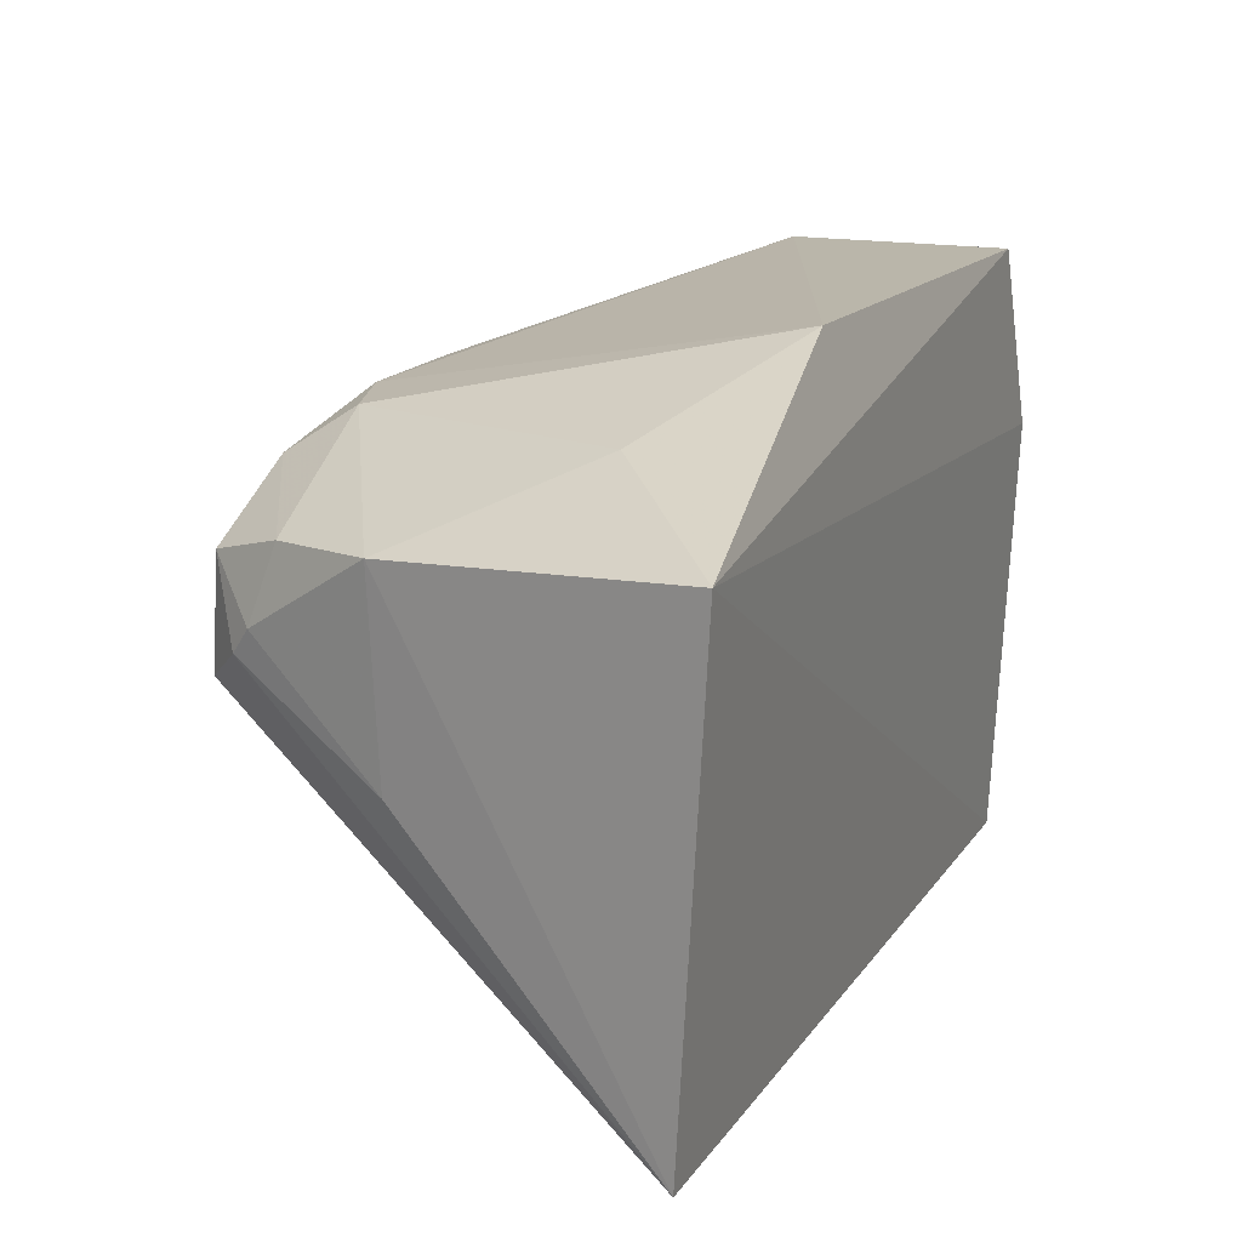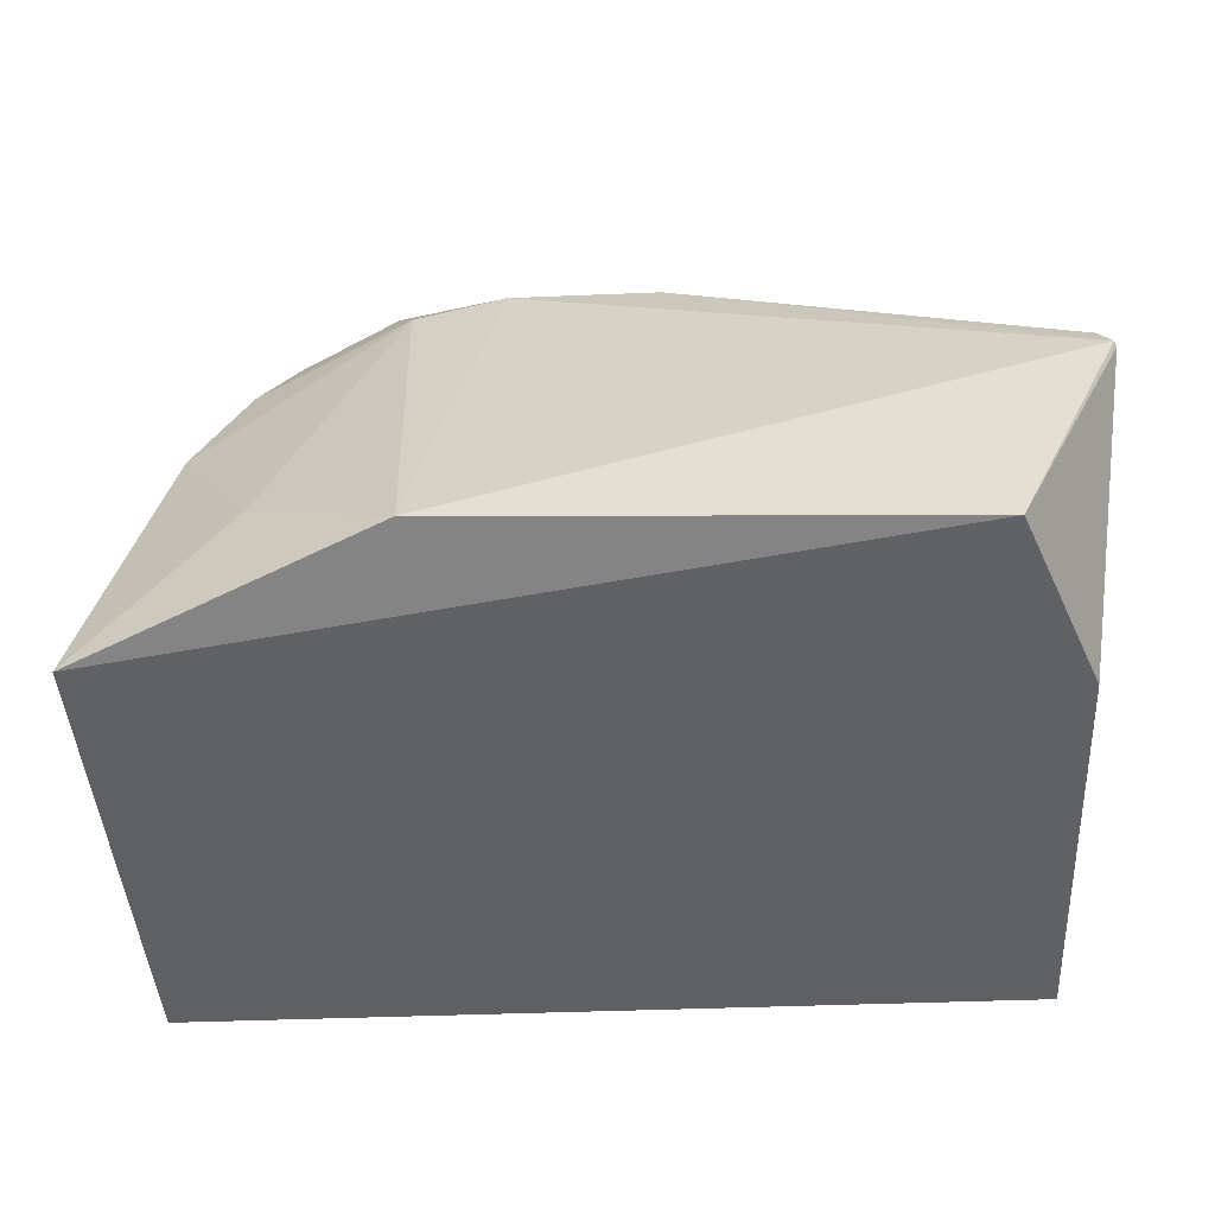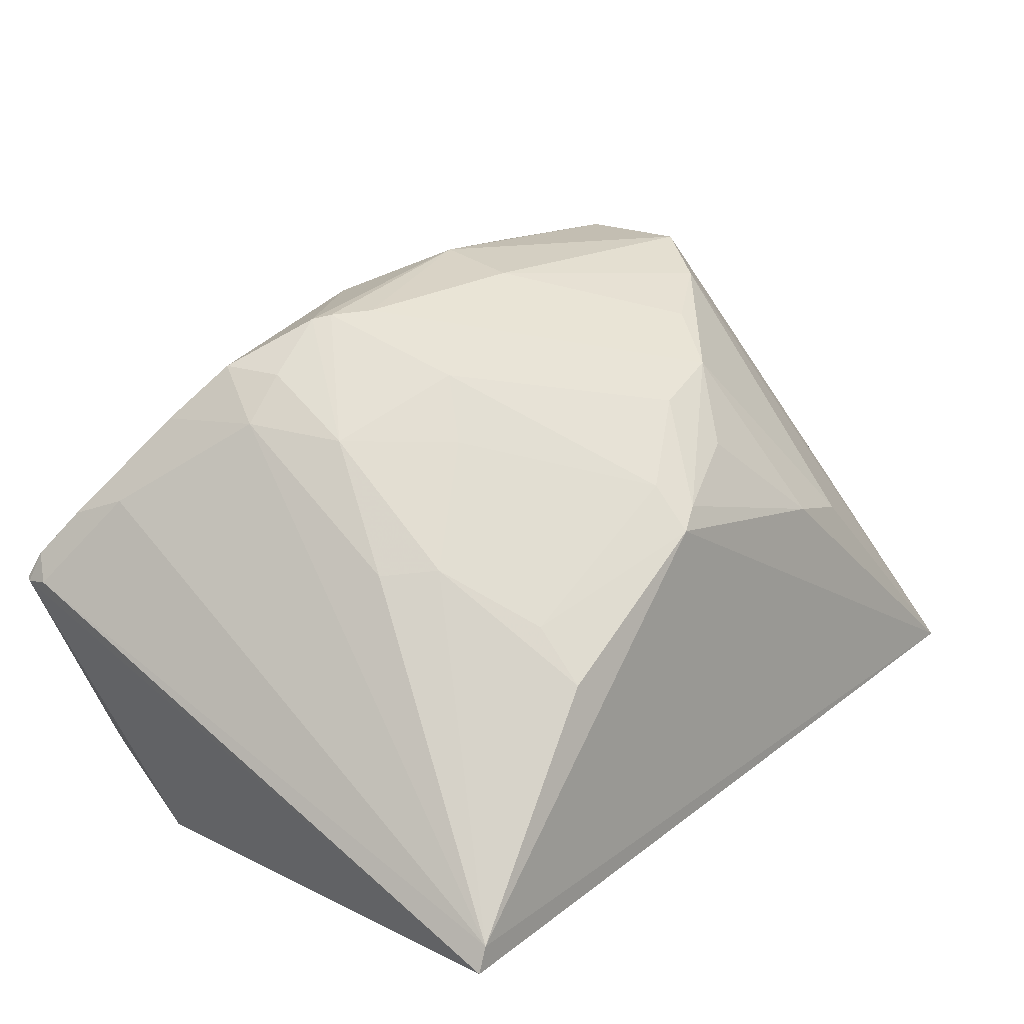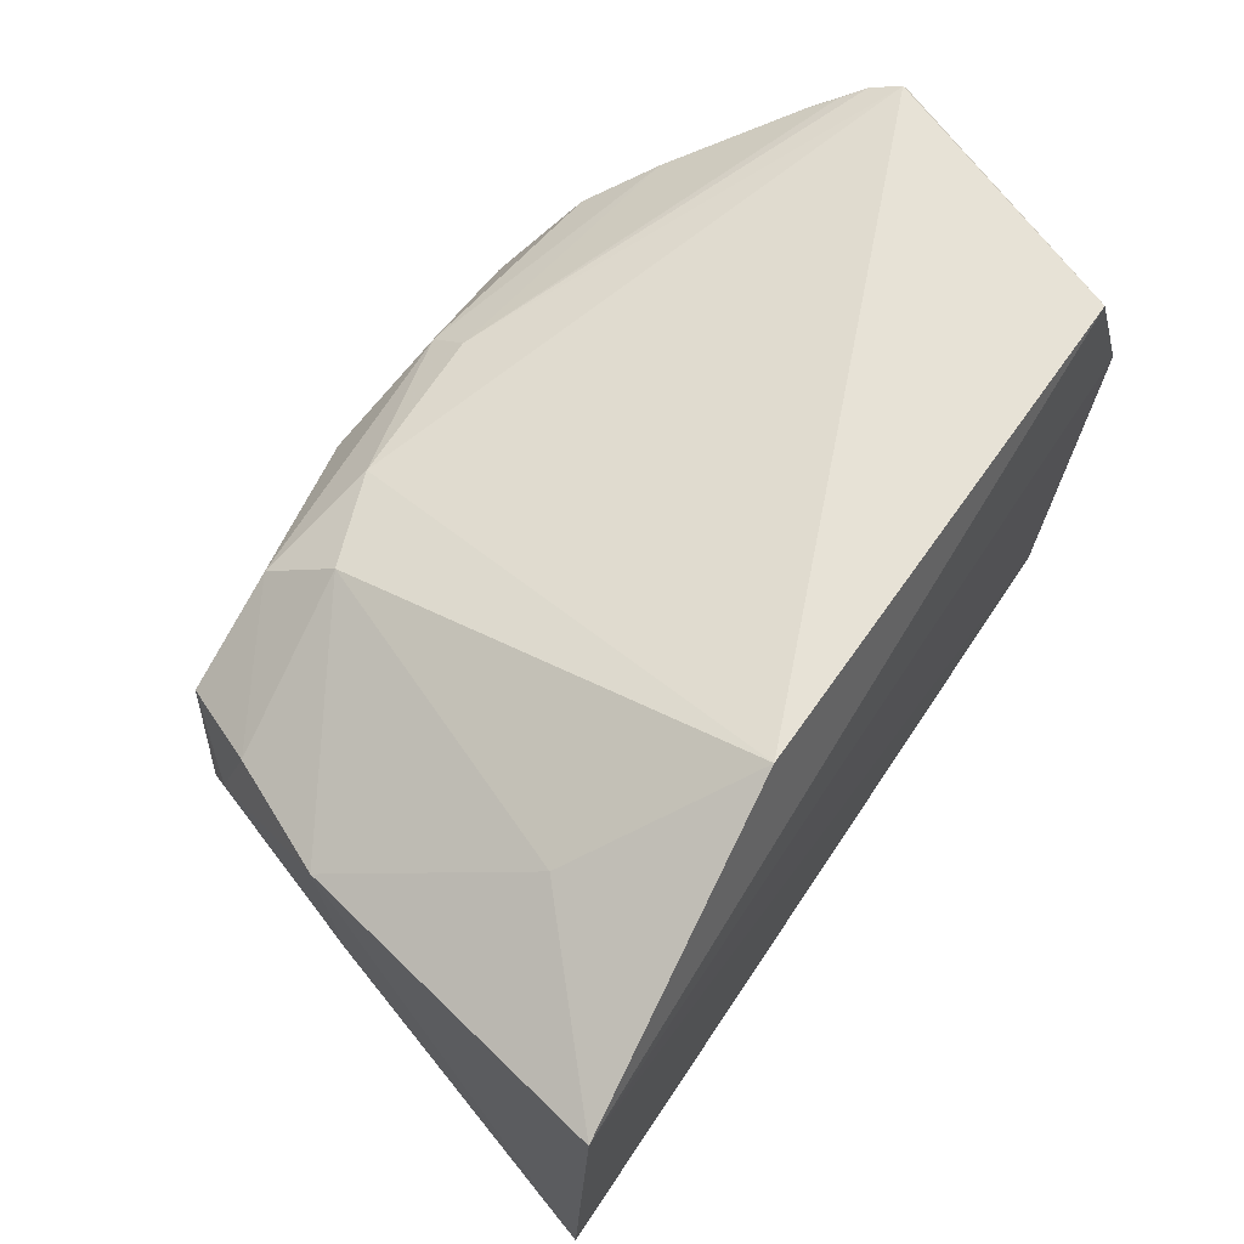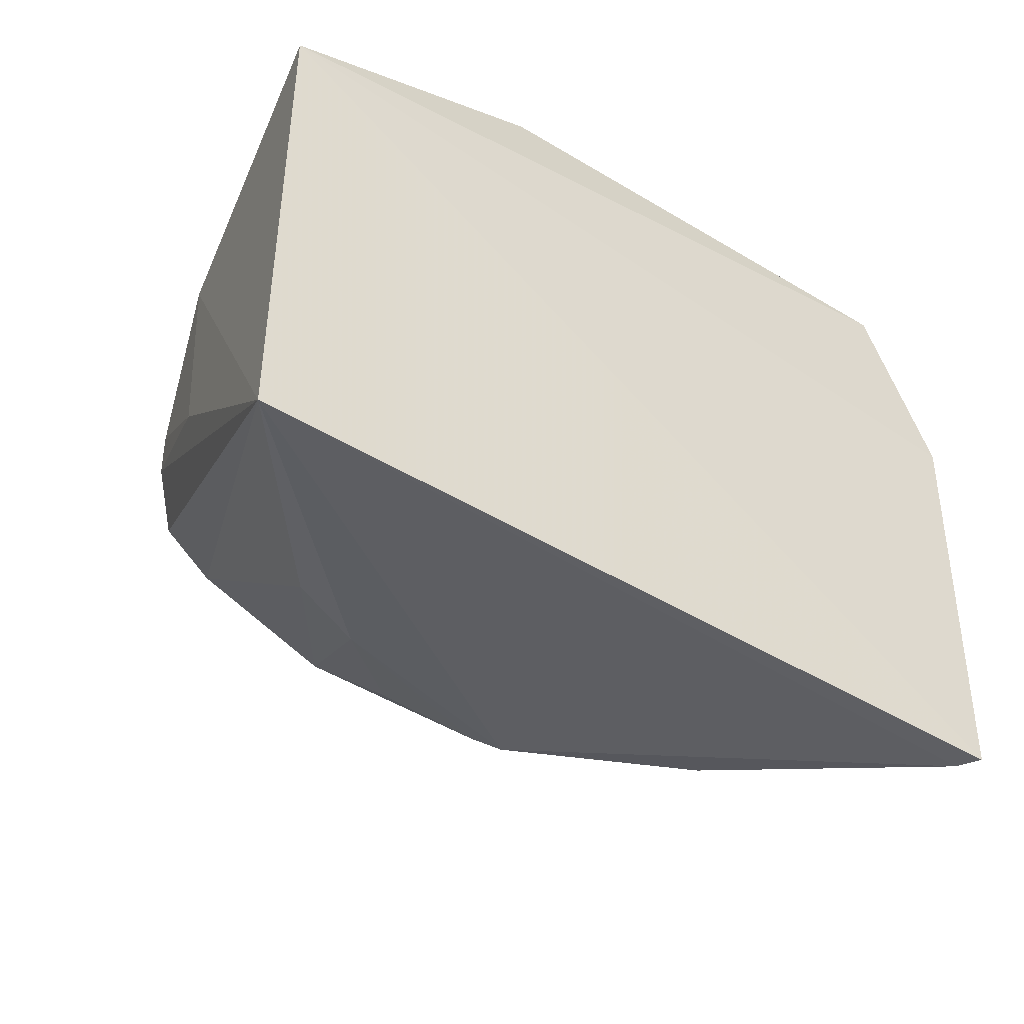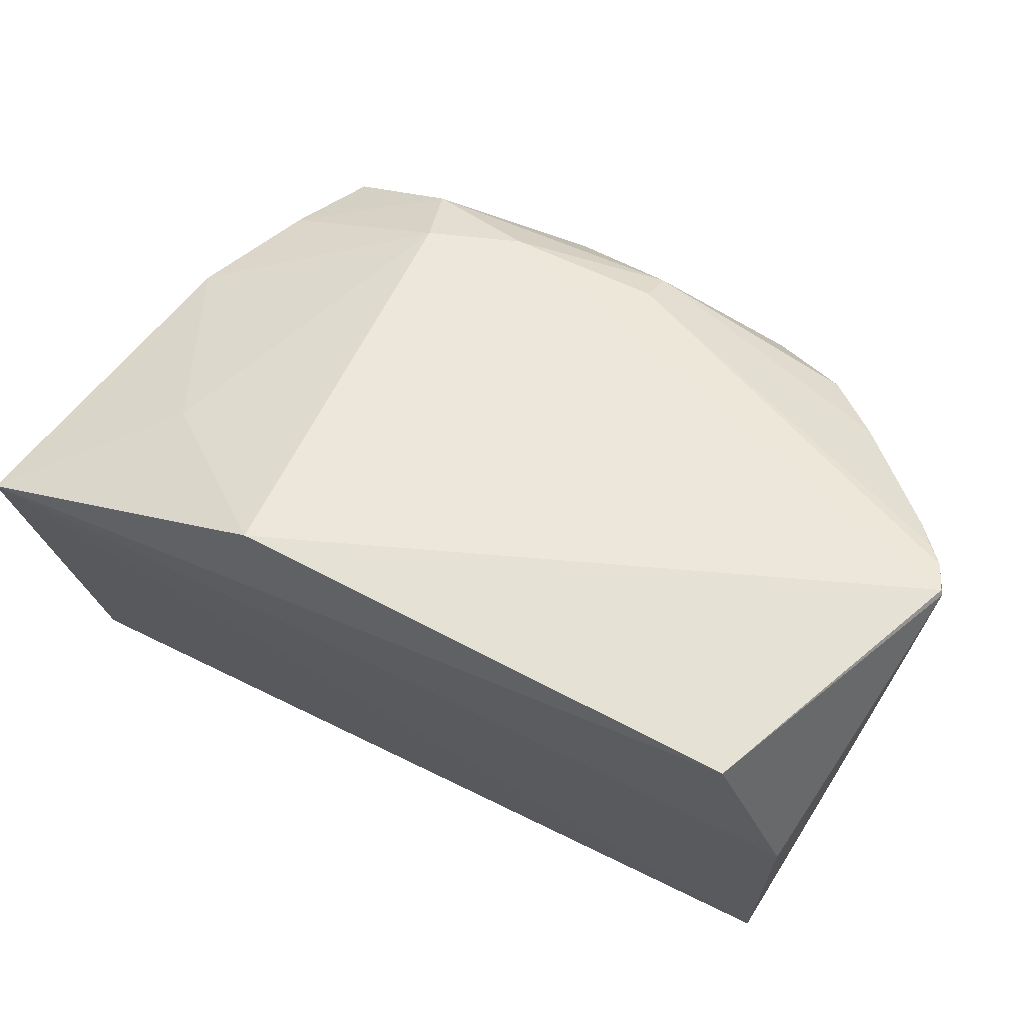
<metadata>
{"format":"obj","ext":"obj","renderer":"f3d","projection":"perspective","resolution":1024,"background":"white","views":[{"elev":16.4,"azim":113.9,"up":"+Y"},{"elev":-48.9,"azim":-178.4,"up":"+Z"},{"elev":26.7,"azim":-50.6,"up":"+Z"},{"elev":64.4,"azim":123.6,"up":"+Y"},{"elev":-45.6,"azim":144.7,"up":"+Y"},{"elev":68.4,"azim":-153.7,"up":"+Y"}]}
</metadata>
<code>
v 0.0235 -0.02485 0.07918
v 0.03332 -0.05651 0.04446
v 0.03479 -0.02022 0.04188
v -0.02351 -0.01057 0.04311
v -0.02881 -0.05576 0.04646
v -0.02968 -0.05591 0.04464
v 0.01322 -0.01018 0.04379
v 0.02992 -0.02237 0.06515
v 0.0003912 -0.05201 0.06869
v -0.02922 -0.02419 0.04308
v -0.002831 -0.01707 0.0767
v 0.02592 -0.0306 0.07674
v 0.01453 -0.01708 0.07398
v 0.02371 -0.01612 0.05195
v -0.001626 -0.05287 0.0676
v -0.03197 -0.01392 0.0625
v -0.009223 -0.02812 0.08162
v 0.02665 -0.02865 0.07518
v 0.01972 -0.03778 0.07867
v 0.02614 -0.02305 0.07326
v 0.01595 -0.02034 0.07875
v -0.03175 -0.01186 0.0622
v 0.01473 -0.0532 0.06326
v -0.03166 -0.01504 0.05962
v 0.005056 -0.04627 0.07428
v -0.02042 -0.02579 0.07529
v -0.01798 -0.04237 0.06744
v 0.02932 -0.03706 0.06474
v 0.0231 -0.03323 0.07998
v 0.007971 -0.01704 0.07638
v 0.004753 -0.02398 0.08176
v -0.03194 -0.01218 0.06203
v -0.0185 -0.02161 0.07828
v 0.02032 -0.0527 0.06114
v -0.008315 -0.03515 0.07781
v -0.001247 -0.0497 0.0703
v 0.01404 -0.04094 0.07749
v 0.011 -0.04524 0.07529
v -0.02722 -0.01811 0.06901
v -0.01526 -0.05324 0.06052
v -0.02096 -0.03916 0.0671
v -0.0176 -0.03233 0.07478
v 0.003753 -0.03055 0.08153
v -0.003055 -0.01923 0.07933
v -0.03095 -0.01264 0.06423
v -0.01486 -0.04941 0.06385
v 0.007225 -0.04953 0.07077
v -0.02237 -0.01904 0.07451
v -0.01725 -0.02571 0.07823
v -0.01184 -0.02634 0.0816
v -0.01104 -0.03839 0.07412
v -0.02861 -0.01463 0.06745
v -0.01295 -0.0254 0.08136
v -0.02973 -0.01343 0.06566
f 6 3 2
f 6 2 5
f 7 3 4
f 8 2 3
f 10 4 3
f 10 3 6
f 14 8 3
f 14 3 7
f 14 13 8
f 14 7 13
f 15 5 2
f 16 6 5
f 18 1 12
f 20 8 13
f 20 18 8
f 20 1 18
f 21 20 13
f 21 1 20
f 22 7 4
f 23 15 2
f 23 9 15
f 24 10 6
f 28 18 12
f 28 12 2
f 28 2 8
f 28 8 18
f 29 19 2
f 29 2 12
f 29 12 1
f 30 21 13
f 30 22 11
f 30 13 7
f 30 7 22
f 31 1 21
f 31 29 1
f 32 22 4
f 32 4 10
f 32 10 24
f 32 24 6
f 32 6 16
f 34 23 2
f 34 2 19
f 35 25 17
f 36 15 9
f 36 9 25
f 36 25 35
f 38 25 9
f 38 19 37
f 38 34 19
f 38 23 34
f 38 17 25
f 39 16 5
f 39 5 26
f 40 27 5
f 40 5 15
f 41 26 5
f 41 5 27
f 42 41 27
f 42 26 41
f 43 19 29
f 43 37 19
f 43 38 37
f 43 17 38
f 43 31 17
f 43 29 31
f 44 30 11
f 44 21 30
f 44 31 21
f 45 32 16
f 45 22 32
f 45 11 22
f 46 27 40
f 46 40 15
f 46 15 36
f 47 38 9
f 47 9 23
f 47 23 38
f 48 39 26
f 48 26 33
f 48 33 44
f 48 44 11
f 49 33 26
f 49 26 42
f 50 42 35
f 50 35 17
f 50 17 31
f 51 42 27
f 51 35 42
f 51 27 46
f 51 46 36
f 51 36 35
f 52 39 48
f 52 45 16
f 52 16 39
f 52 48 11
f 53 49 42
f 53 42 50
f 53 33 49
f 53 44 33
f 53 50 31
f 53 31 44
f 54 52 11
f 54 11 45
f 54 45 52

</code>
